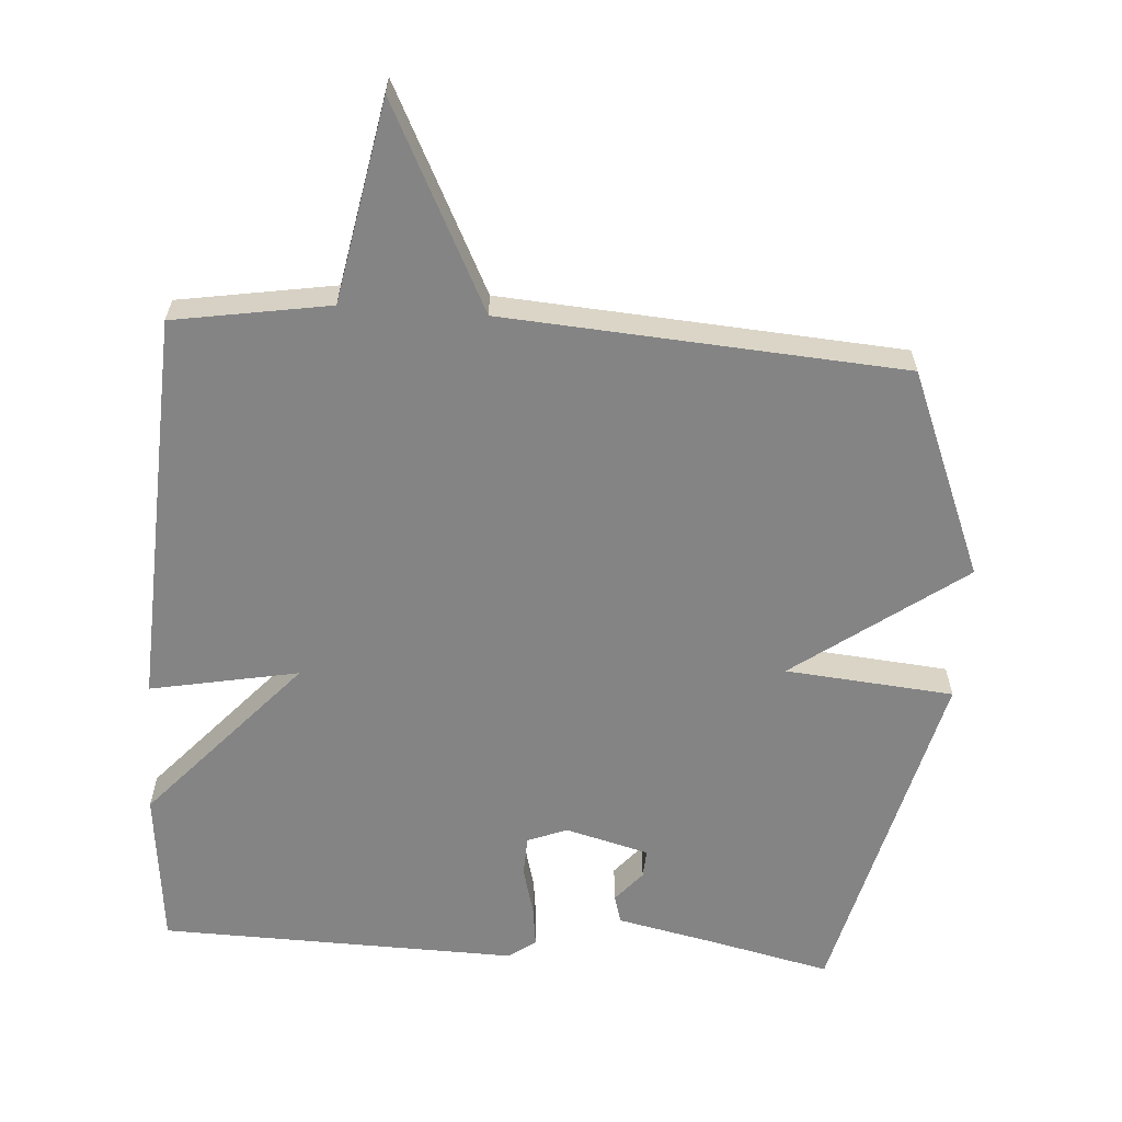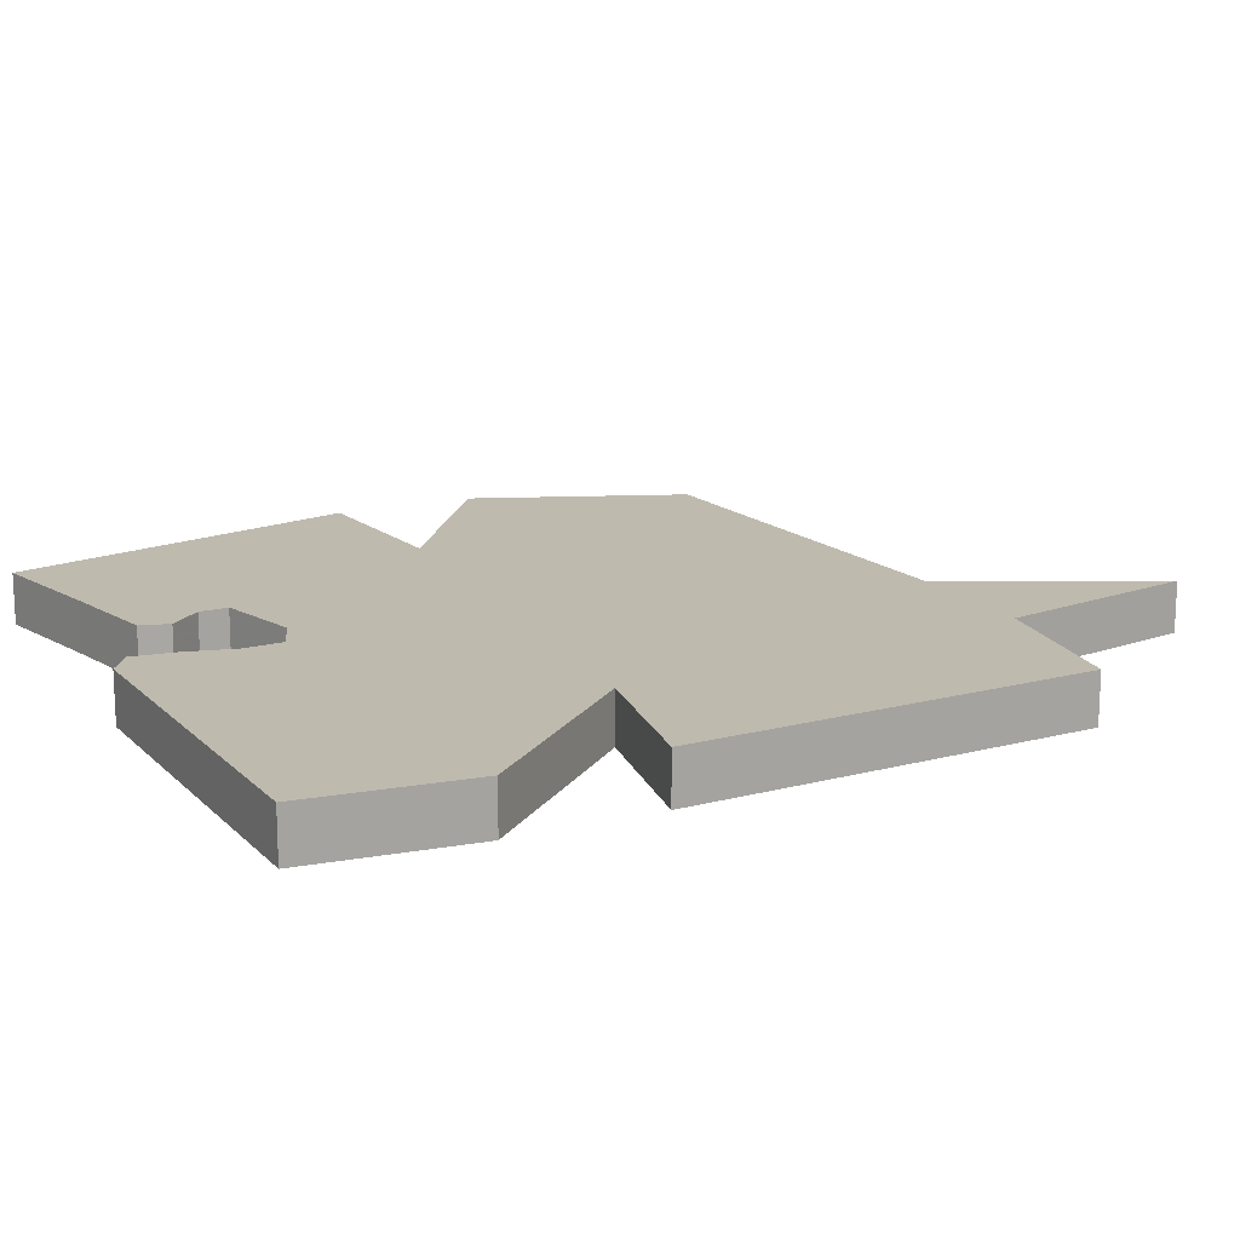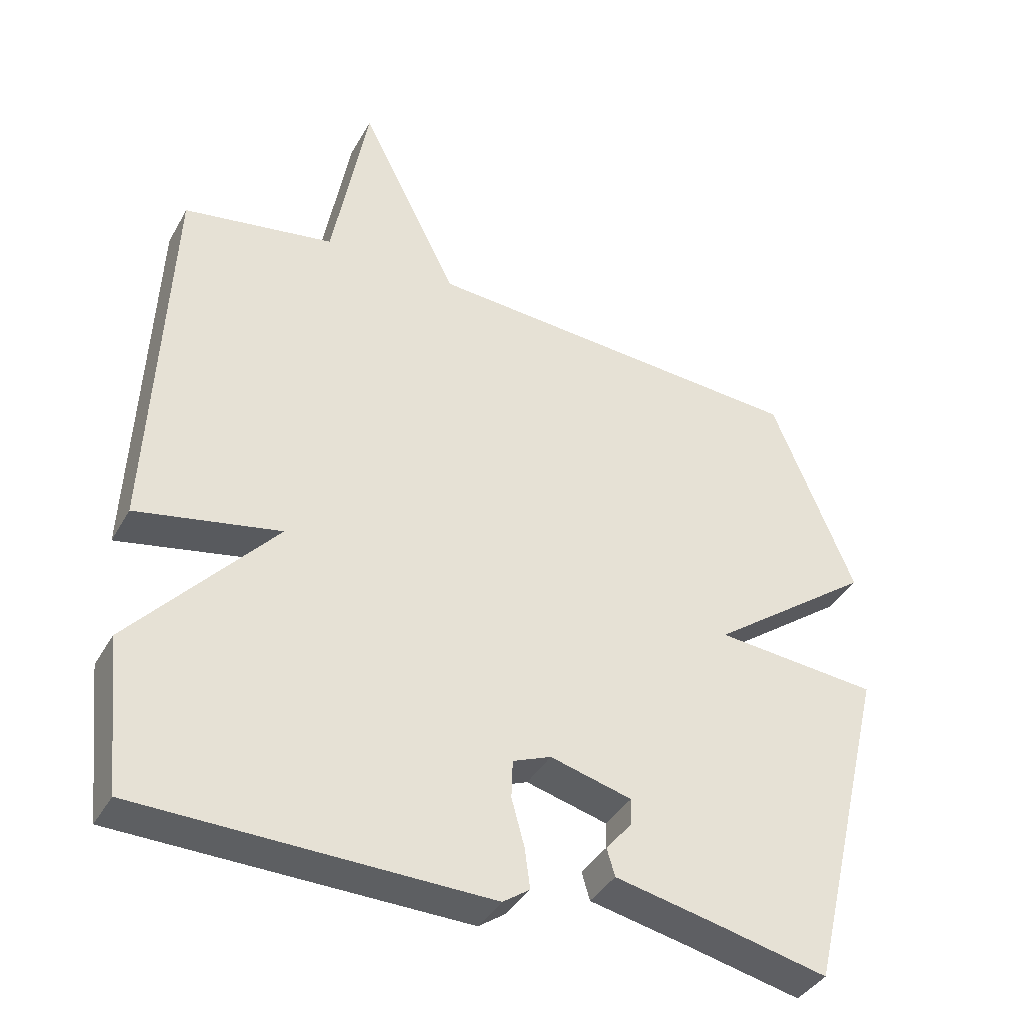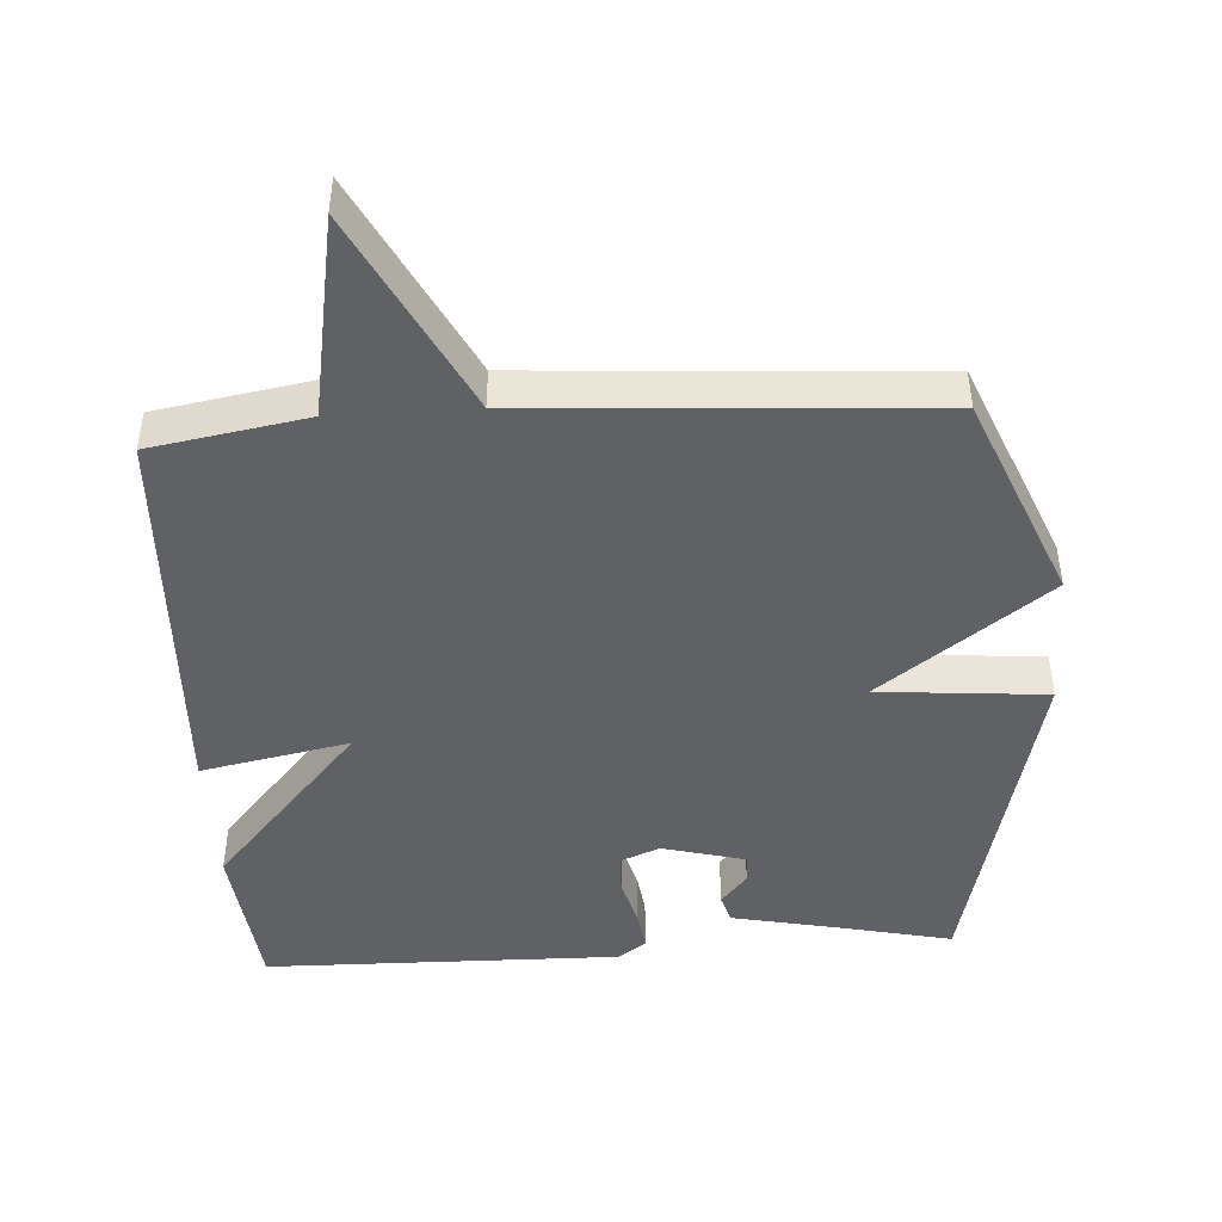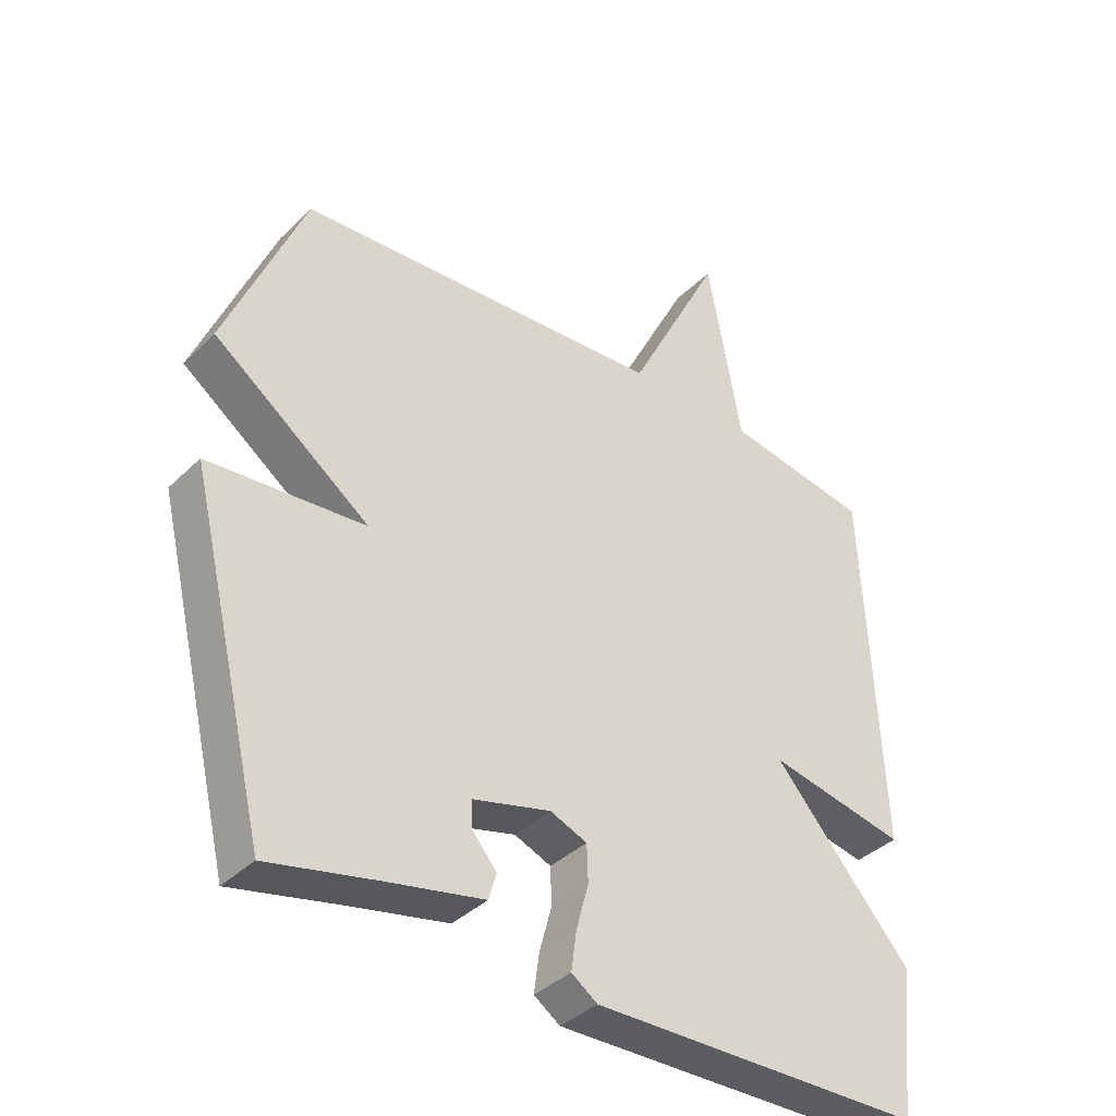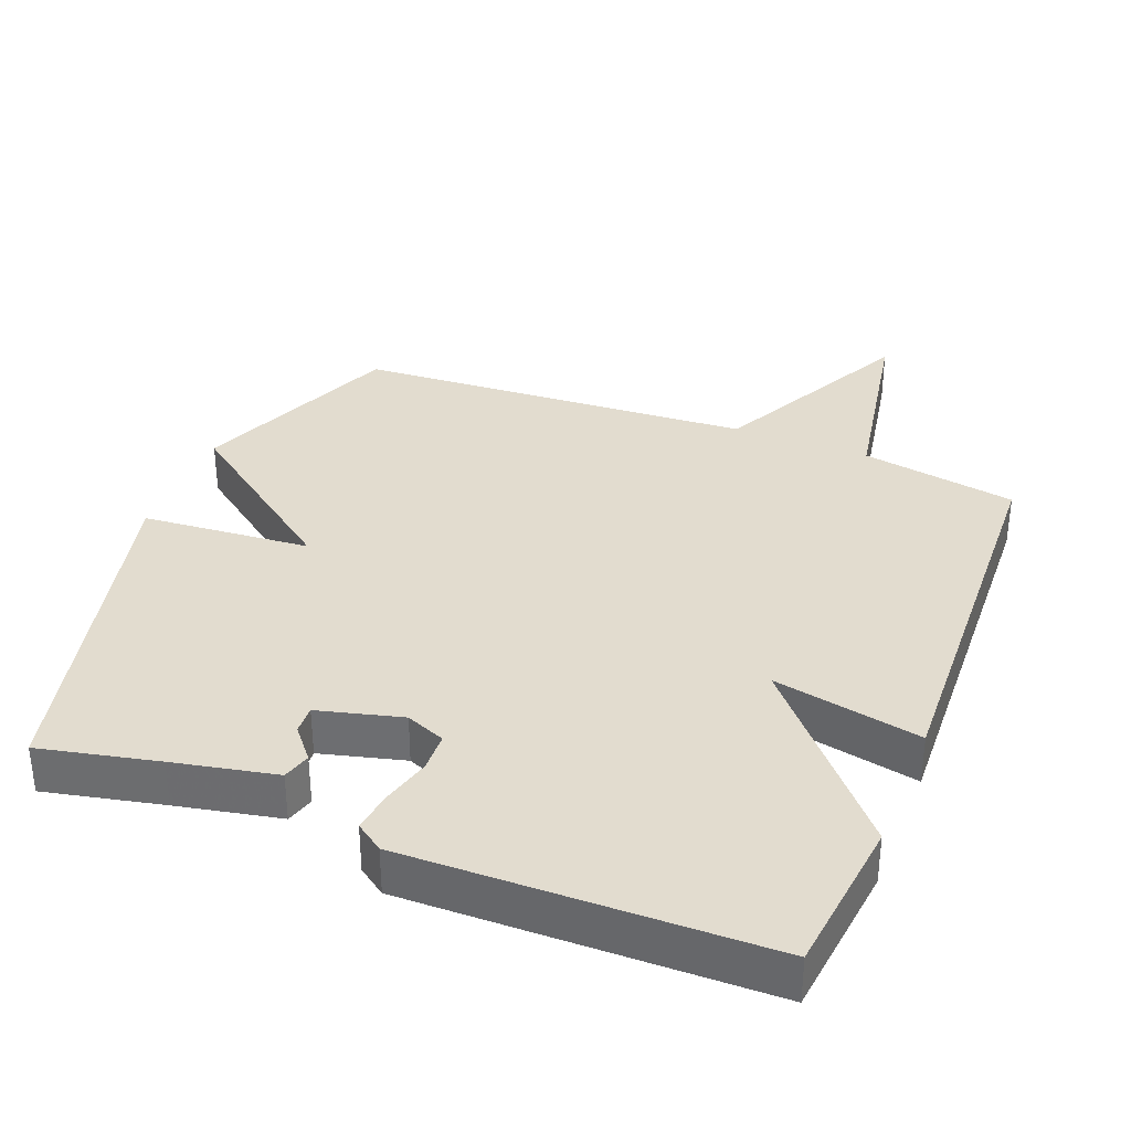
<metadata>
{"format":"obj","ext":"obj","renderer":"f3d","projection":"perspective","resolution":1024,"background":"white","views":[{"elev":-61.5,"azim":-4.2,"up":"+Y"},{"elev":15.7,"azim":-117.0,"up":"+Y"},{"elev":-39.0,"azim":-26.7,"up":"+Z"},{"elev":-45.7,"azim":3.7,"up":"+Y"},{"elev":-38.0,"azim":140.6,"up":"+Z"},{"elev":34.7,"azim":-158.3,"up":"+Y"}]}
</metadata>
<code>
v 0.5 0.07 -0.5
v 0.33 0.07 -0.462
v 0.182 0.07 -0.431
v 0.17 0.07 -0.39
v 0.208 0.07 -0.345
v 0.21 0.07 -0.304
v 0.089 0.07 -0.272
v 0.032 0.07 -0.295
v 0.03 0.07 -0.352
v 0.049 0.07 -0.422
v 0.057 0.07 -0.482
v 0.017 0.07 -0.51
v -0.5 0.07 -0.5
v -0.525 0.07 -0.272
v -0.311 0.07 -0.03
v -0.525 0.07 -0.072
v -0.5 0.07 0.5
v -0.275 0.07 0.538
v -0.222 0.07 0.829
v -0.075 0.07 0.538
v 0.5 0.07 0.5
v 0.622 0.07 0.203
v 0.379 0.07 0.024
v 0.622 0.07 0.003
v 0.5 0 -0.5
v 0.33 0 -0.462
v 0.182 0 -0.431
v 0.17 0 -0.39
v 0.208 0 -0.345
v 0.21 0 -0.304
v 0.089 0 -0.272
v 0.032 0 -0.295
v 0.03 0 -0.352
v 0.049 0 -0.422
v 0.057 0 -0.482
v 0.017 0 -0.51
v -0.5 0 -0.5
v -0.525 0 -0.272
v -0.311 0 -0.03
v -0.525 0 -0.072
v -0.5 0 0.5
v -0.275 0 0.538
v -0.222 0 0.829
v -0.075 0 0.538
v 0.5 0 0.5
v 0.622 0 0.203
v 0.379 0 0.024
v 0.622 0 0.003
f 23 24 1 2
f 20 21 22 23
f 20 23 2
f 18 19 20 2
f 15 16 17 18
f 13 14 15
f 12 13 15
f 11 12 15
f 10 11 15
f 9 10 15
f 8 9 15 18
f 7 8 18
f 6 7 18
f 2 3 4 5
f 2 5 6
f 2 6 18
f 26 25 48 47
f 47 46 45 44
f 26 47 44
f 26 44 43 42
f 42 41 40 39
f 39 38 37
f 39 37 36
f 39 36 35
f 39 35 34
f 39 34 33
f 42 39 33 32
f 42 32 31
f 42 31 30
f 29 28 27 26
f 30 29 26
f 42 30 26
f 1 25 26 2
f 2 26 27 3
f 3 27 28 4
f 4 28 29 5
f 5 29 30 6
f 6 30 31 7
f 7 31 32 8
f 8 32 33 9
f 9 33 34 10
f 10 34 35 11
f 11 35 36 12
f 12 36 37 13
f 13 37 38 14
f 14 38 39 15
f 15 39 40 16
f 16 40 41 17
f 17 41 42 18
f 18 42 43 19
f 19 43 44 20
f 20 44 45 21
f 21 45 46 22
f 22 46 47 23
f 23 47 48 24
f 24 48 25 1

</code>
